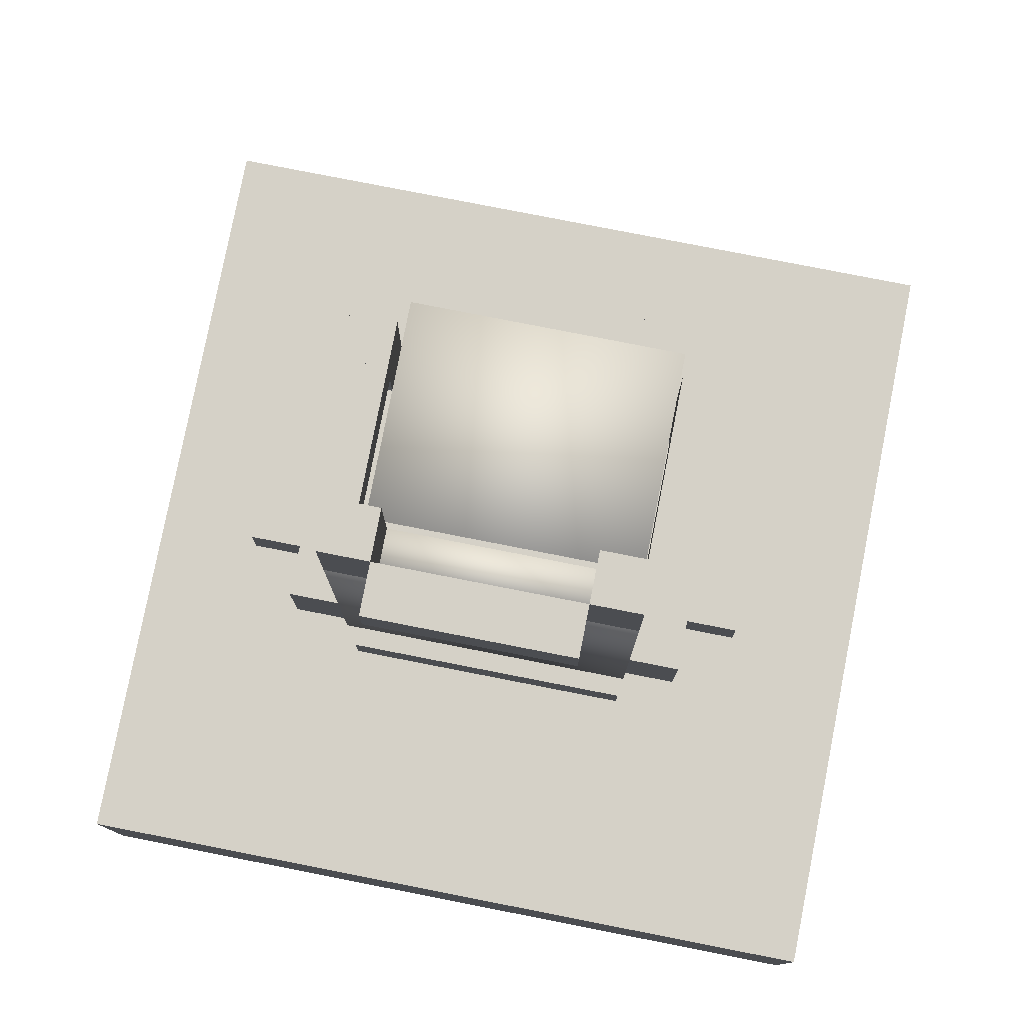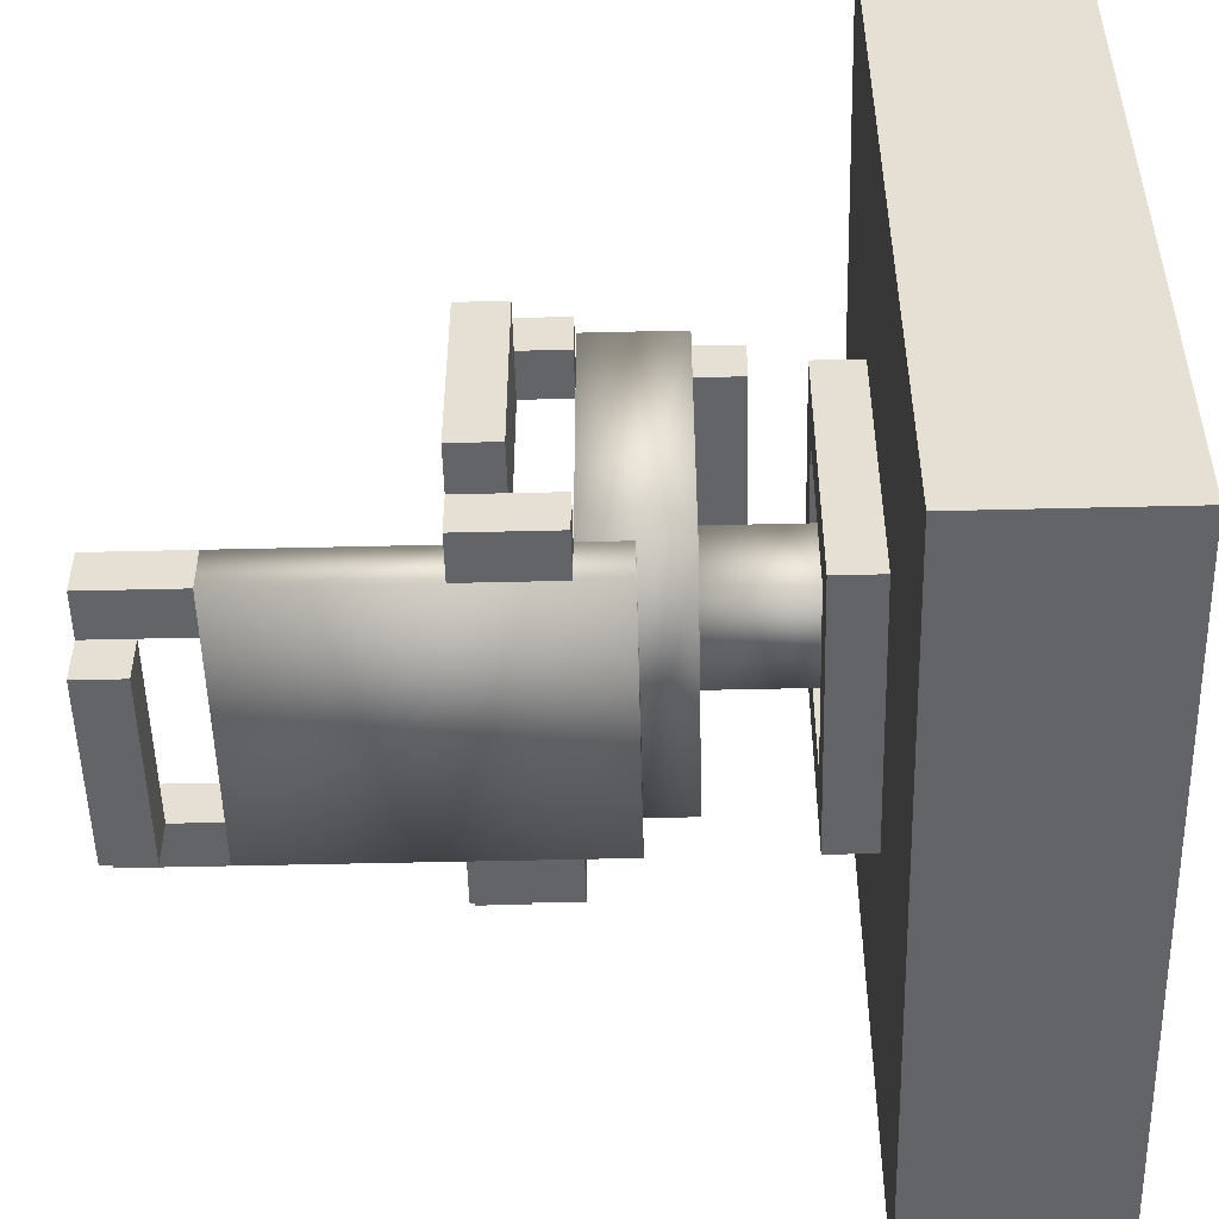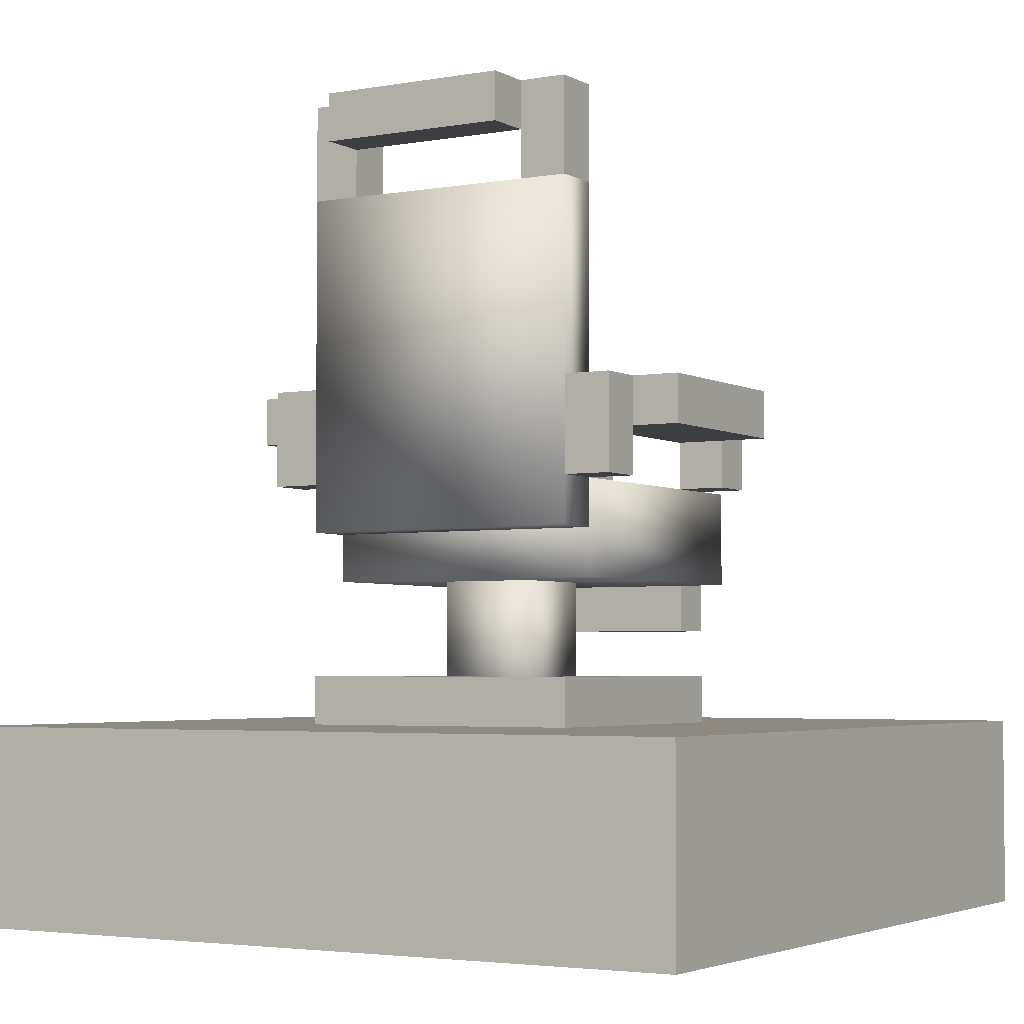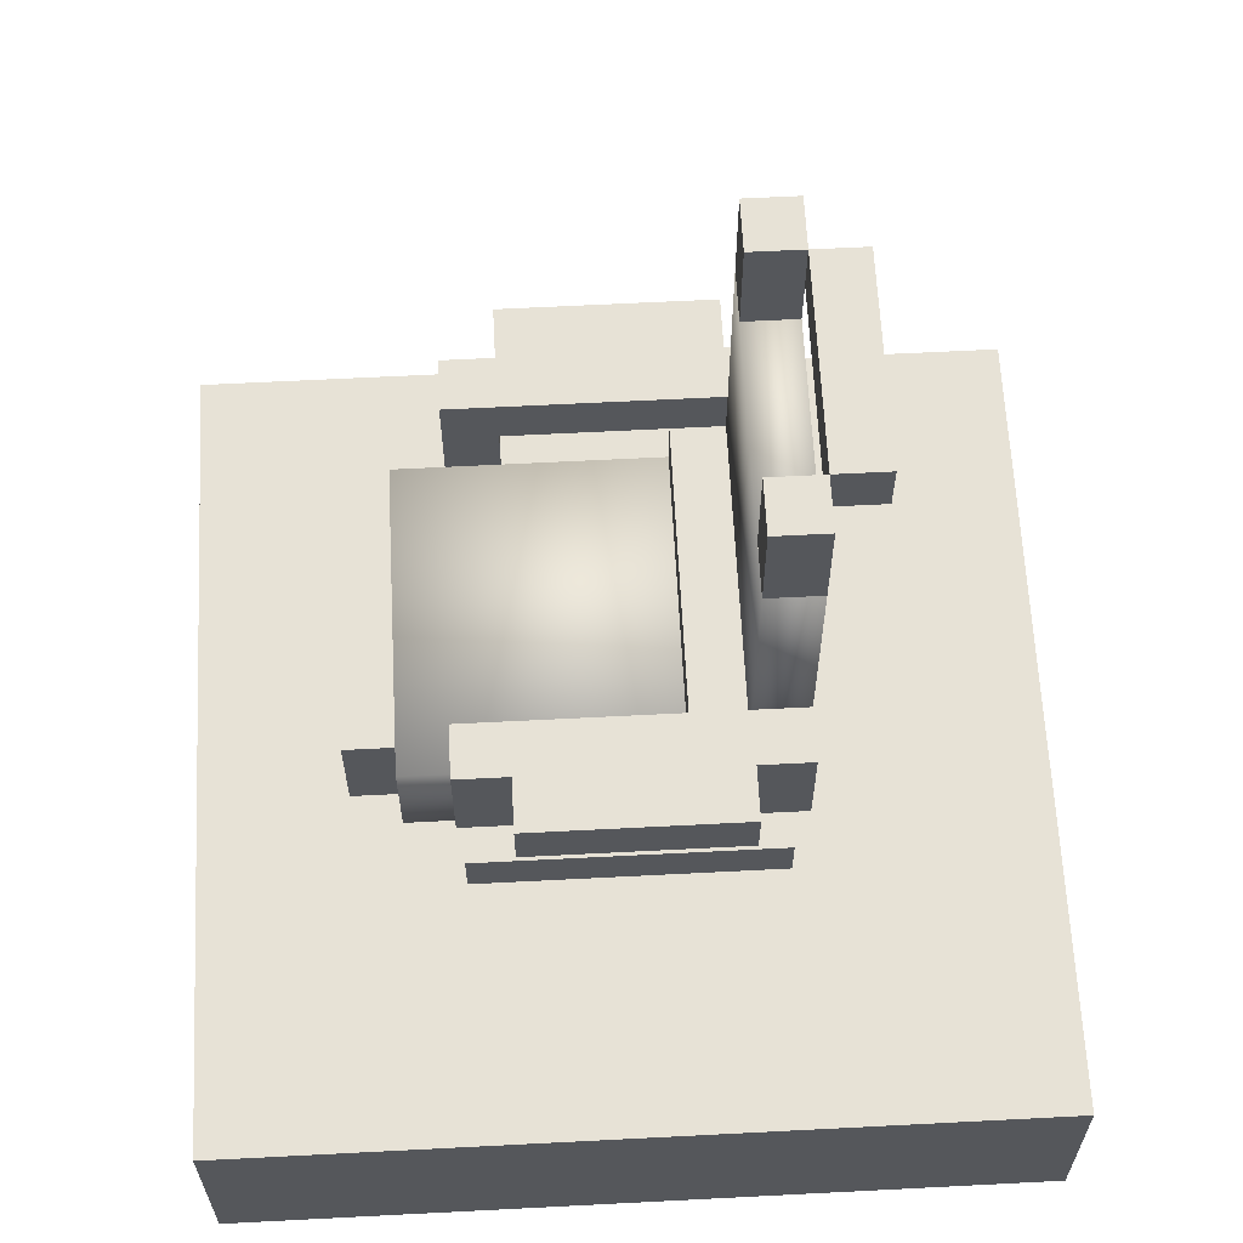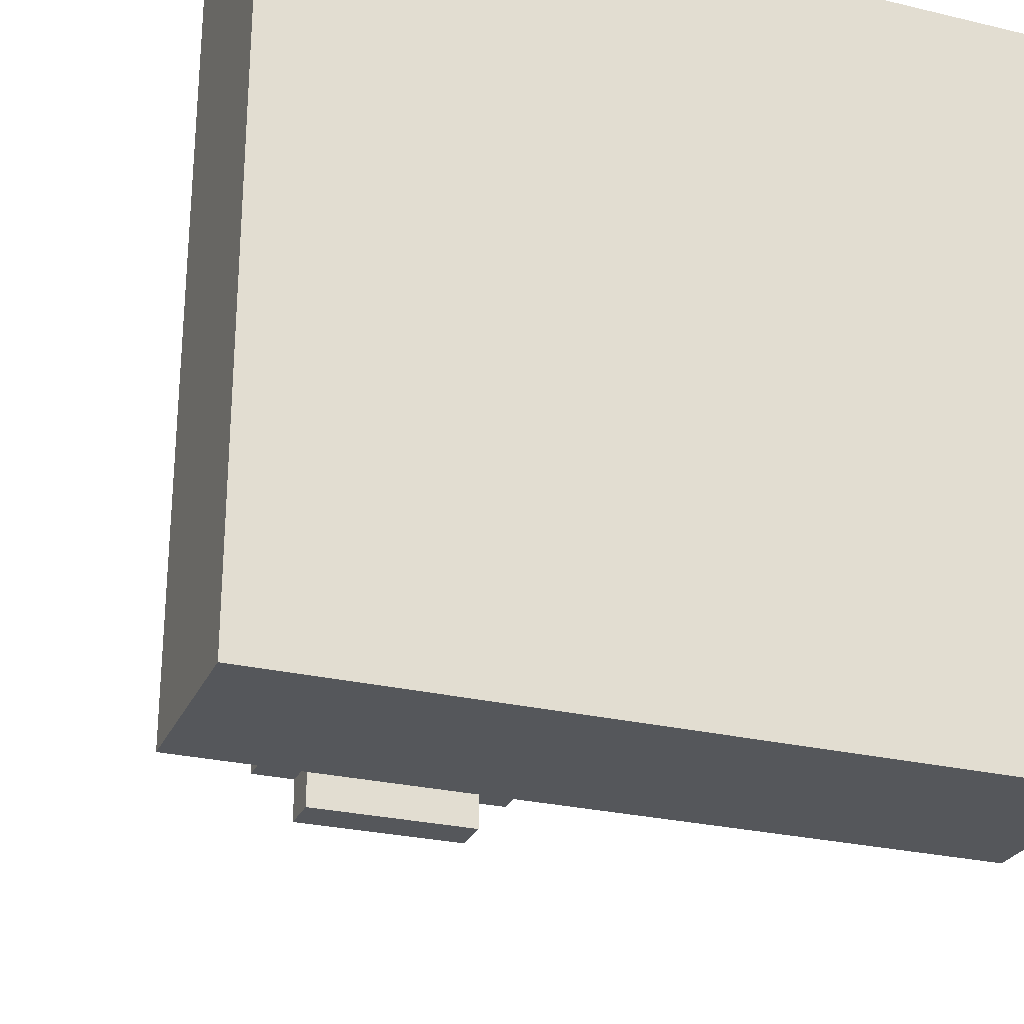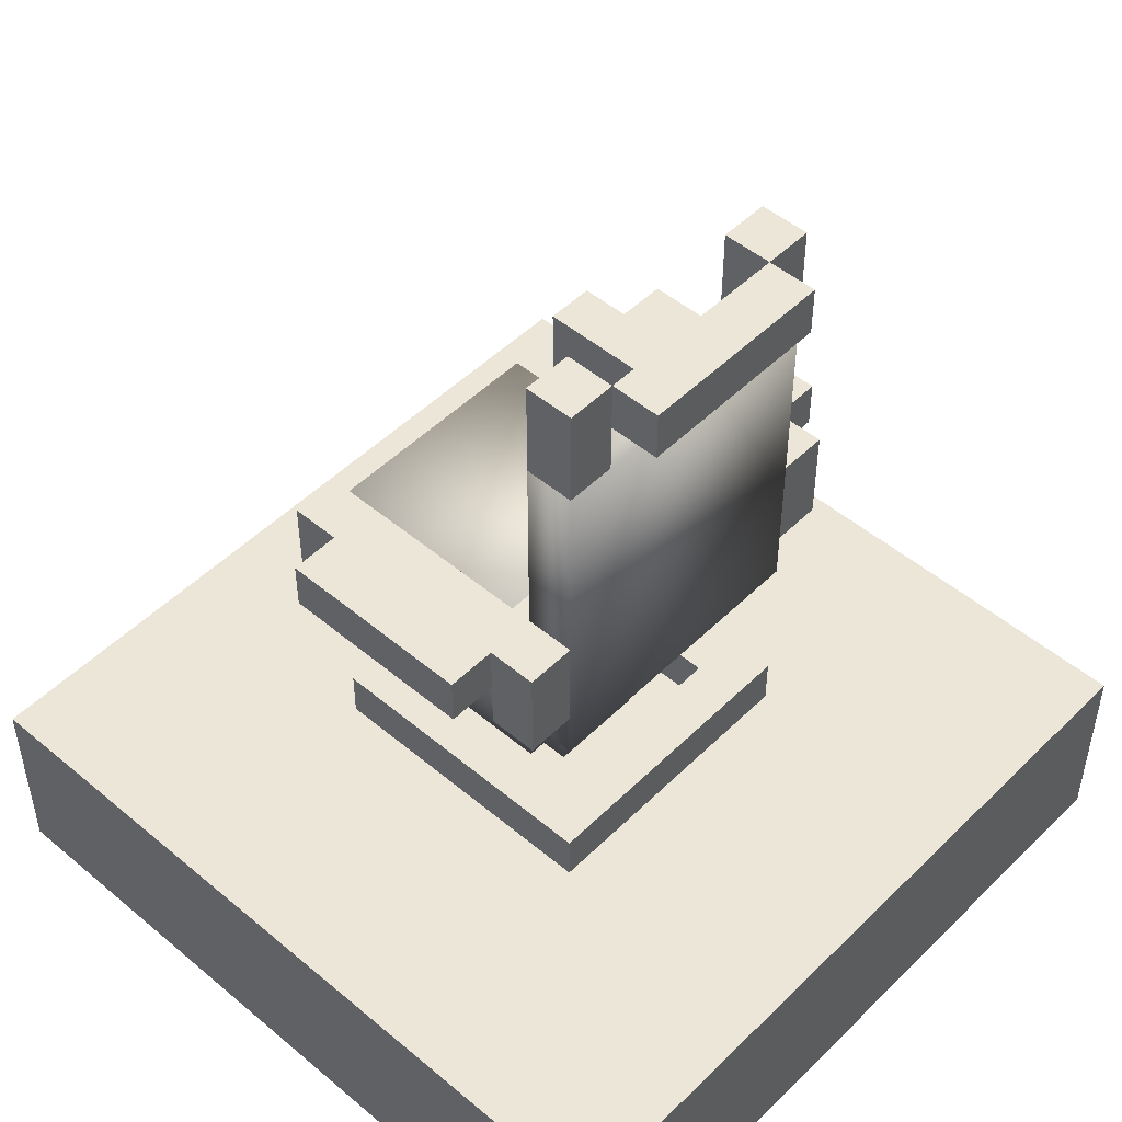
<metadata>
{"format":"obj","ext":"obj","renderer":"f3d","projection":"perspective","resolution":1024,"background":"white","views":[{"elev":79.0,"azim":-168.9,"up":"+Y"},{"elev":-51.3,"azim":-88.5,"up":"+Z"},{"elev":-3.5,"azim":-149.2,"up":"+Y"},{"elev":63.2,"azim":87.0,"up":"+Y"},{"elev":-26.7,"azim":-20.4,"up":"+Z"},{"elev":49.4,"azim":132.8,"up":"+Y"}]}
</metadata>
<code>
o Cube.001
v -0.1875 -0.3125 0.1875
v -0.1875 -0.25 0.1875
v -0.1875 -0.3125 -0.1875
v -0.1875 -0.25 -0.1875
v -0.125 -0.3125 0.1875
v -0.125 -0.25 0.1875
v -0.125 -0.3125 -0.1875
v -0.125 -0.25 -0.1875
v -0.25 0 -0.125
v -0.25 0.125 -0.125
v -0.25 0.125 -0.1875
v -0.25 0 -0.1875
v -0.1875 0.125 -0.1875
v -0.1875 0 -0.1875
v -0.1875 0.125 -0.125
v -0.1875 0 -0.125
v -0.1875 0.375 -0.125
v -0.1875 0.5 -0.125
v -0.1875 0.5 -0.1875
v -0.1875 0.375 -0.1875
v -0.125 0.5 -0.1875
v -0.125 0.375 -0.1875
v -0.125 0.5 -0.125
v -0.125 0.375 -0.125
v -0.125 0.4375 -0.1875
v -0.125 0.5 -0.1875
v -0.125 0.5 -0.25
v -0.125 0.4375 -0.25
v 0.125 0.5 -0.25
v 0.125 0.4375 -0.25
v 0.125 0.5 -0.1875
v 0.125 0.4375 -0.1875
v -0.5 -0.5625 0.5
v -0.5 -0.3125 0.5
v -0.5 -0.3125 -0.5
v -0.5 -0.5625 -0.5
v 0.5 -0.3125 -0.5
v 0.5 -0.5625 -0.5
v 0.5 -0.3125 0.5
v 0.5 -0.5625 0.5
v -0.125 -0.1875 0.3125
v -0.125 -0.0625 0.3125
v -0.125 -0.0625 0.25
v -0.125 -0.1875 0.25
v 0.125 -0.0625 0.25
v 0.125 -0.1875 0.25
v 0.125 -0.0625 0.3125
v 0.125 -0.1875 0.3125
v -0.1875 0 -0.0625
v -0.1875 0.0625 -0.0625
v -0.1875 0.0625 -0.125
v -0.1875 0 -0.125
v 0.1875 0.0625 -0.125
v 0.1875 0 -0.125
v 0.1875 0.0625 -0.0625
v 0.1875 0 -0.0625
v 0.125 0.375 -0.125
v 0.125 0.5 -0.125
v 0.125 0.5 -0.1875
v 0.125 0.375 -0.1875
v 0.1875 0.5 -0.1875
v 0.1875 0.375 -0.1875
v 0.1875 0.5 -0.125
v 0.1875 0.375 -0.125
v -0.3125 0.0625 0.125
v -0.3125 0.125 0.125
v -0.3125 0.125 -0.125
v -0.3125 0.0625 -0.125
v -0.1875 0.125 -0.125
v -0.1875 0.0625 -0.125
v -0.1875 0.125 0.125
v -0.1875 0.0625 0.125
v 0.1875 0 -0.125
v 0.1875 0.125 -0.125
v 0.1875 0.125 -0.1875
v 0.1875 0 -0.1875
v 0.25 0.125 -0.1875
v 0.25 0 -0.1875
v 0.25 0.125 -0.125
v 0.25 0 -0.125
v 0.1875 0.0625 0.125
v 0.1875 0.125 0.125
v 0.1875 0.125 -0.125
v 0.1875 0.0625 -0.125
v 0.3125 0.125 -0.125
v 0.3125 0.0625 -0.125
v 0.3125 0.125 0.125
v 0.3125 0.0625 0.125
v -0.25 -0 0.1875
v -0.25 0.125 0.1875
v -0.25 0.125 0.125
v -0.25 -0 0.125
v -0.1875 0.125 0.125
v -0.1875 -0 0.125
v -0.1875 0.125 0.1875
v -0.1875 -0 0.1875
v 0.1875 -0 0.1875
v 0.1875 0.125 0.1875
v 0.1875 0.125 0.125
v 0.1875 -0 0.125
v 0.25 0.125 0.125
v 0.25 -0 0.125
v 0.25 0.125 0.1875
v 0.25 -0 0.1875
v 0.0625 -0.3125 -0.0625
v 0.0625 -0.125 -0.0625
v 0.0625 -0.125 0.0625
v 0.0625 -0.3125 0.0625
v -0.0625 -0.125 0.0625
v -0.0625 -0.3125 0.0625
v -0.0625 -0.125 -0.0625
v -0.0625 -0.3125 -0.0625
v 0.1875 -0.125 -0.125
v 0.1875 0 -0.125
v 0.1875 -0 0.25
v 0.1875 -0.125 0.25
v -0.1875 -0 0.25
v -0.1875 -0.125 0.25
v -0.1875 0 -0.125
v -0.1875 -0.125 -0.125
v 0.1875 -0.0625 -0.1875
v 0.1875 0.375 -0.1875
v 0.1875 0.375 -0.125
v 0.1875 -0.0625 -0.125
v -0.1875 0.375 -0.125
v -0.1875 -0.0625 -0.125
v -0.1875 0.375 -0.1875
v -0.1875 -0.0625 -0.1875
v 0.1875 -0.0625 -0.125
v 0.1875 -0.0625 0.25
v -0.1875 -0.0625 0.25
v -0.1875 -0.0625 -0.125
v -0.25 0.0625 0.1875
v -0.25 0.0625 0.125
v -0.1875 0.0625 0.125
v -0.1875 0.0625 0.1875
v 0.1875 0.0625 0.1875
v 0.1875 0.0625 0.125
v 0.25 0.0625 0.125
v 0.25 0.0625 0.1875
v 0.125 -0.3125 0.1875
v 0.125 -0.25 0.1875
v 0.125 -0.3125 -0.1875
v 0.125 -0.25 -0.1875
v 0.1875 -0.3125 0.1875
v 0.1875 -0.25 0.1875
v 0.1875 -0.3125 -0.1875
v 0.1875 -0.25 -0.1875
v -0.125 -0.3125 -0.125
v -0.125 -0.25 -0.125
v -0.125 -0.3125 -0.1875
v -0.125 -0.25 -0.1875
v 0.125 -0.3125 -0.125
v 0.125 -0.25 -0.125
v 0.125 -0.3125 -0.1875
v 0.125 -0.25 -0.1875
v -0.125 -0.3125 0.1875
v -0.125 -0.25 0.1875
v -0.125 -0.3125 0.125
v -0.125 -0.25 0.125
v 0.125 -0.3125 0.1875
v 0.125 -0.25 0.1875
v 0.125 -0.3125 0.125
v 0.125 -0.25 0.125
f 1 2 4 3
f 3 4 8 7
f 7 8 6 5
f 5 6 2 1
f 3 7 5 1
f 8 4 2 6
f 9 10 11 12
f 12 11 13 14
f 14 13 15 16
f 16 15 10 9
f 12 14 16 9
f 13 11 10 15
f 17 18 19 20
f 20 19 21 22
f 22 21 23 24
f 24 23 18 17
f 20 22 24 17
f 21 19 18 23
f 25 26 27 28
f 28 27 29 30
f 30 29 31 32
f 32 31 26 25
f 28 30 32 25
f 29 27 26 31
f 33 34 35 36
f 36 35 37 38
f 38 37 39 40
f 40 39 34 33
f 36 38 40 33
f 37 35 34 39
f 41 42 43 44
f 44 43 45 46
f 46 45 47 48
f 48 47 42 41
f 44 46 48 41
f 45 43 42 47
f 49 50 51 52
f 52 51 53 54
f 54 53 55 56
f 56 55 50 49
f 52 54 56 49
f 53 51 50 55
f 57 58 59 60
f 60 59 61 62
f 62 61 63 64
f 64 63 58 57
f 60 62 64 57
f 61 59 58 63
f 65 66 67 68
f 68 67 69 70
f 70 69 71 72
f 72 71 66 65
f 68 70 72 65
f 69 67 66 71
f 73 74 75 76
f 76 75 77 78
f 78 77 79 80
f 80 79 74 73
f 76 78 80 73
f 77 75 74 79
f 81 82 83 84
f 84 83 85 86
f 86 85 87 88
f 88 87 82 81
f 84 86 88 81
f 85 83 82 87
f 133 90 91 134
f 134 91 93 135
f 135 93 95 136
f 136 95 90 133
f 92 94 96 89
f 93 91 90 95
f 137 98 99 138
f 138 99 101 139
f 139 101 103 140
f 140 103 98 137
f 100 102 104 97
f 101 99 98 103
f 96 136 133 89
f 94 135 136 96
f 92 134 135 94
f 89 133 134 92
f 104 140 137 97
f 102 139 140 104
f 100 138 139 102
f 97 137 138 100
f 141 142 144 143
f 143 144 148 147
f 147 148 146 145
f 145 146 142 141
f 143 147 145 141
f 148 144 142 146
f 149 150 152 151
f 151 152 156 155
f 155 156 154 153
f 153 154 150 149
f 151 155 153 149
f 156 152 150 154
f 157 158 160 159
f 159 160 164 163
f 163 164 162 161
f 161 162 158 157
f 159 163 161 157
f 164 160 158 162
f 105 106 107 108
f 108 107 109 110
f 110 109 111 112
f 112 111 106 105
f 108 110 112 105
f 109 107 106 111
f 129 114 115 130
f 130 115 117 131
f 131 117 119 132
f 132 119 114 129
f 116 118 120 113
f 117 115 114 119
f 121 122 123 124
f 124 123 125 126
f 126 125 127 128
f 128 127 122 121
f 124 126 128 121
f 125 123 122 127
f 120 132 129 113
f 118 131 132 120
f 116 130 131 118
f 113 129 130 116

</code>
